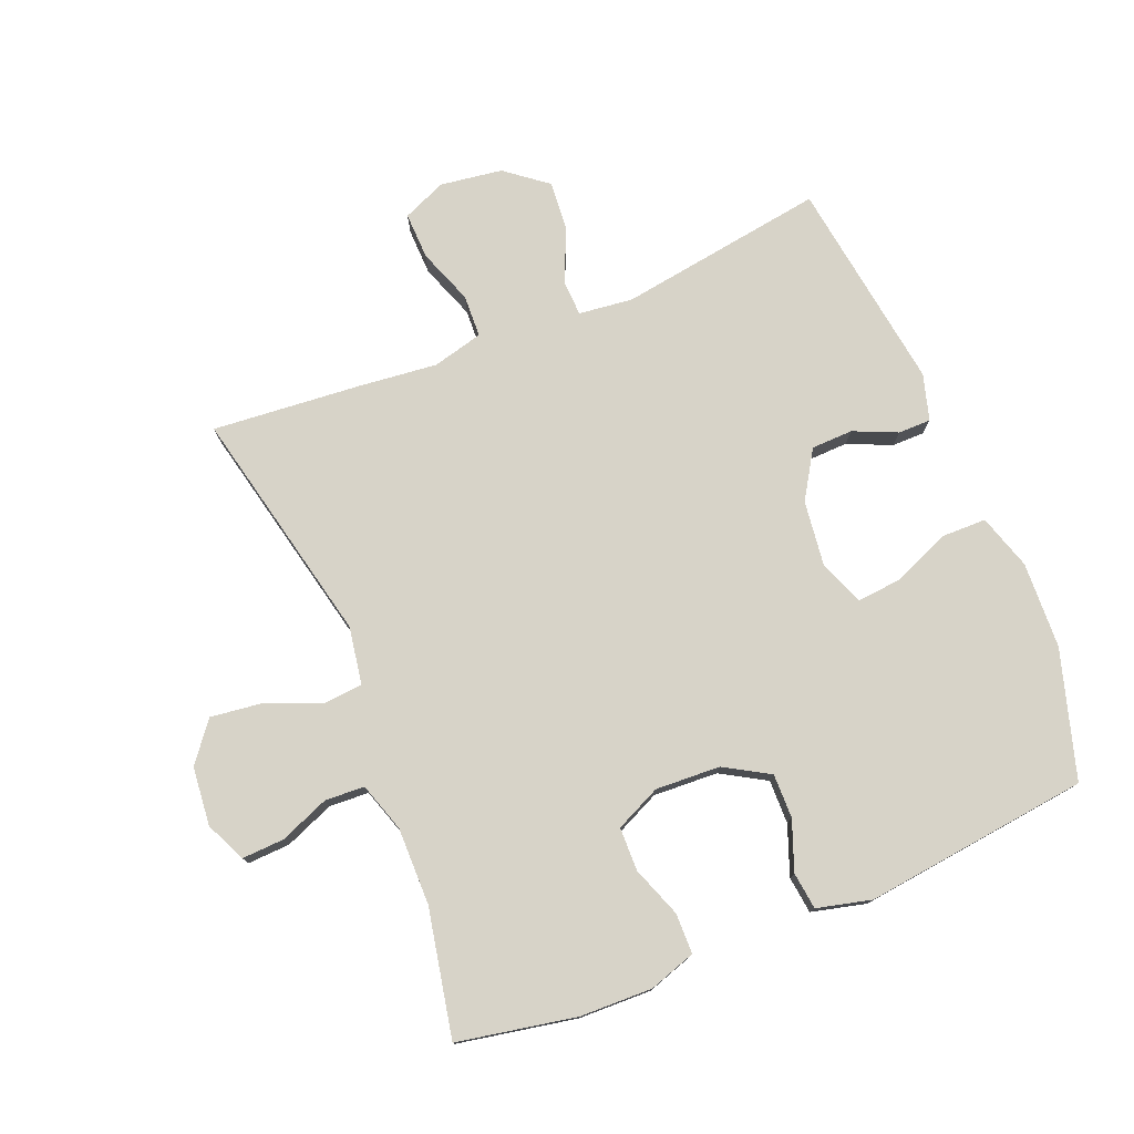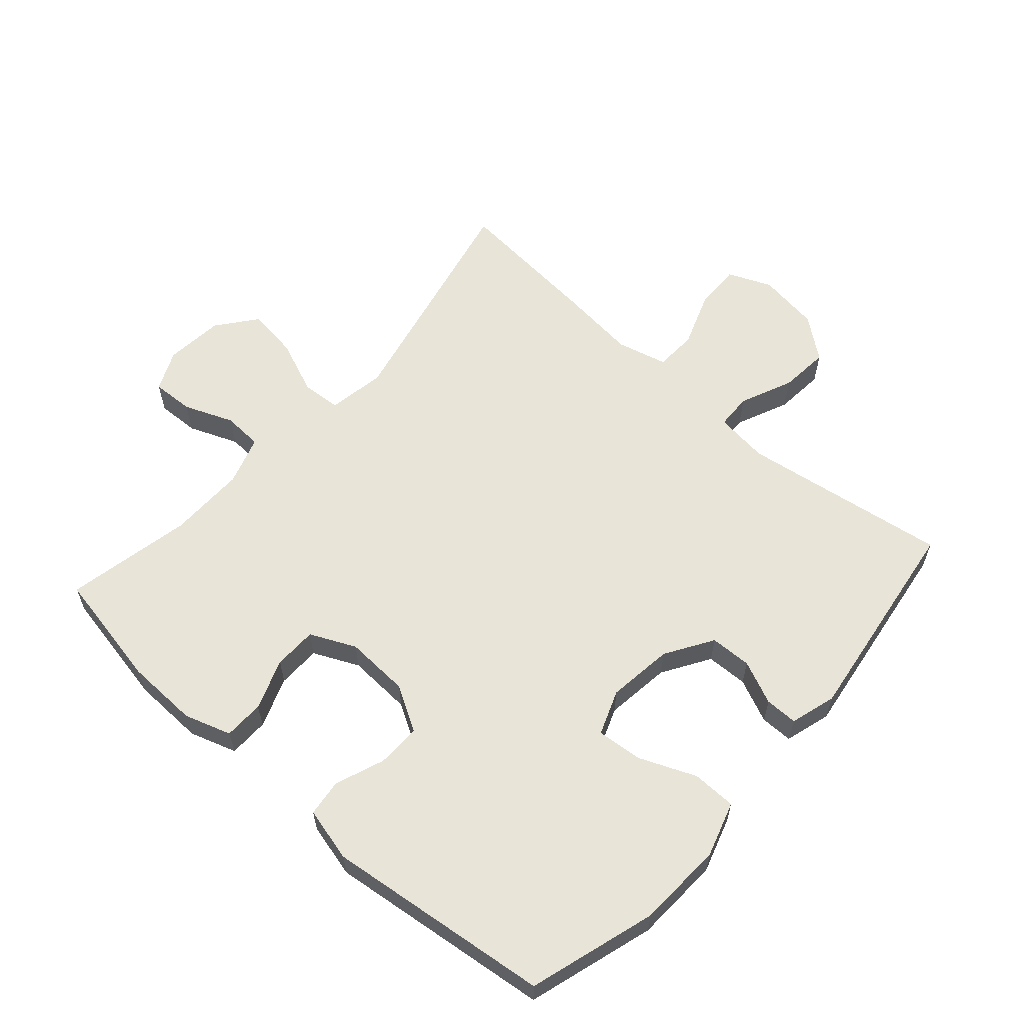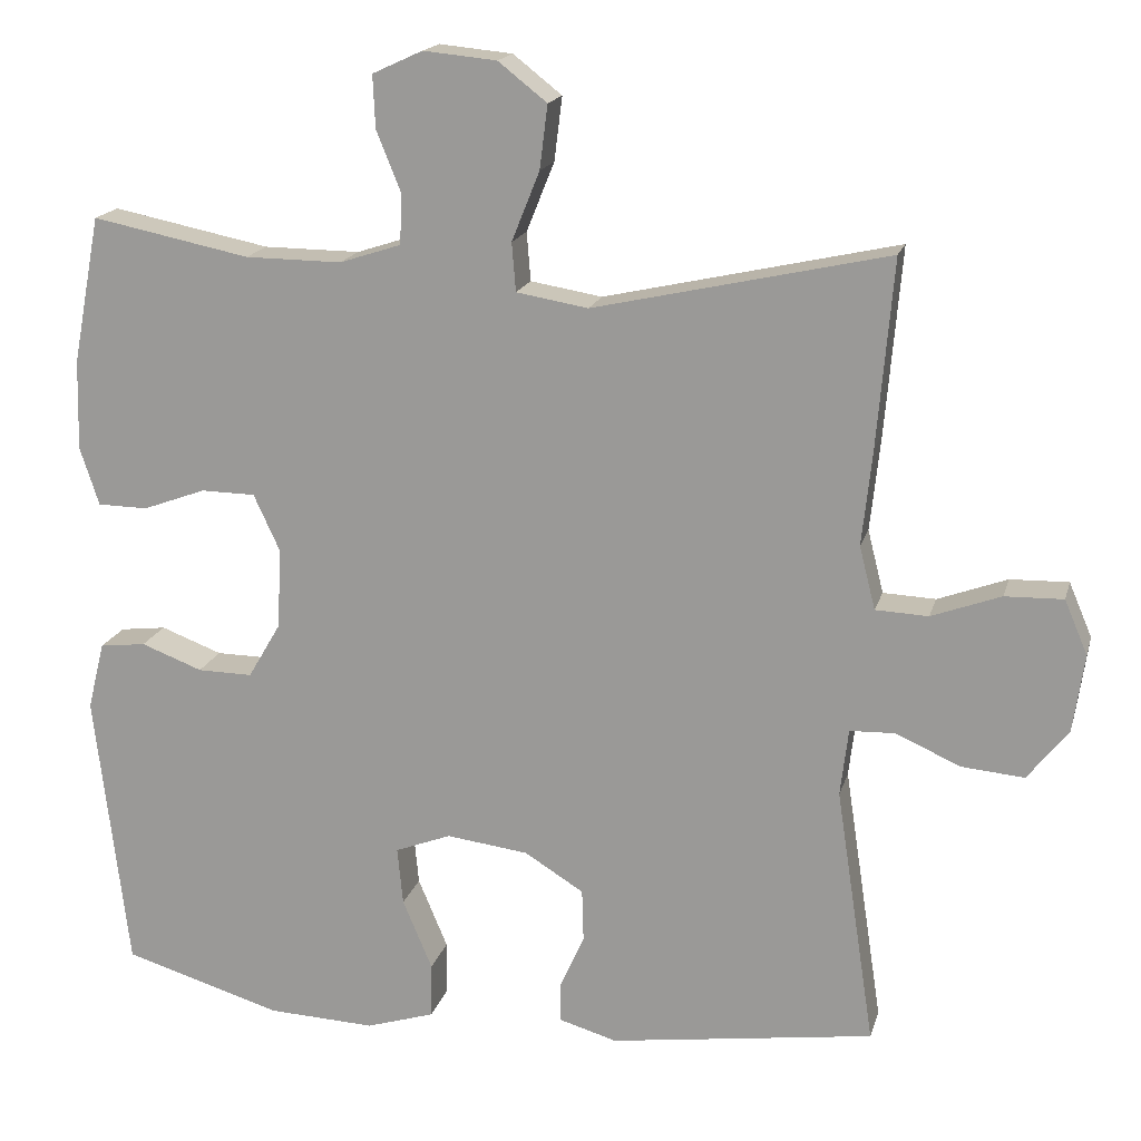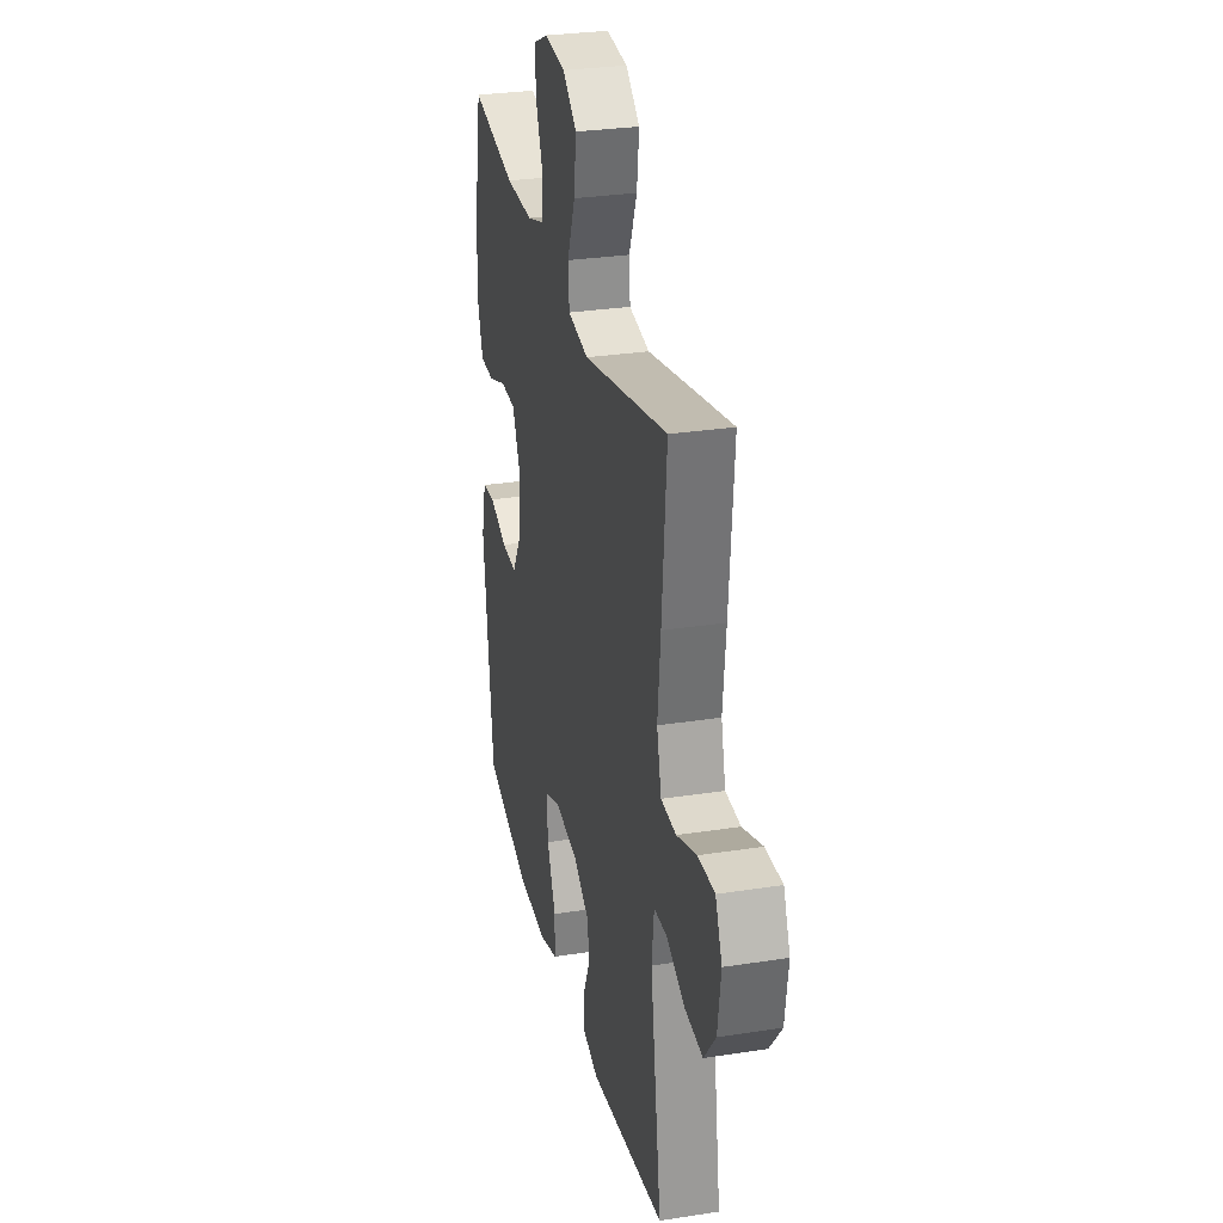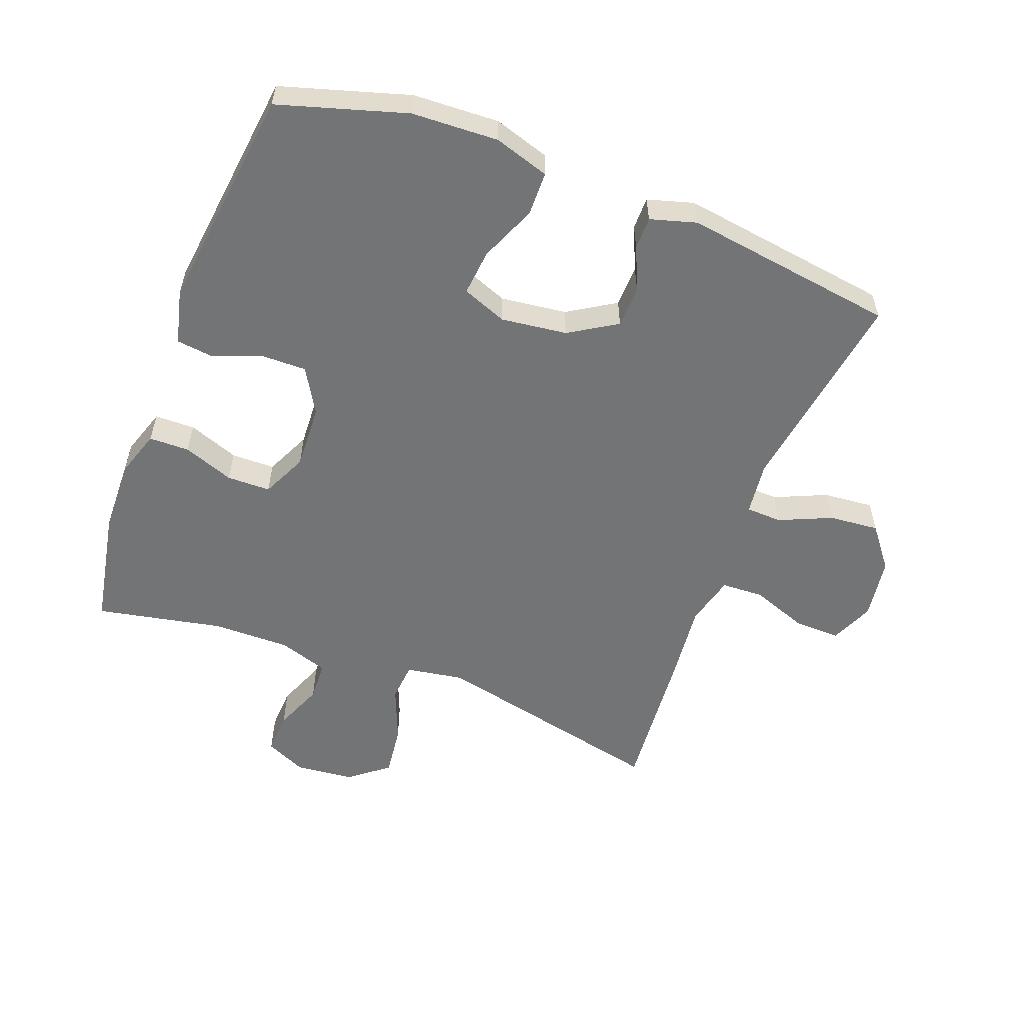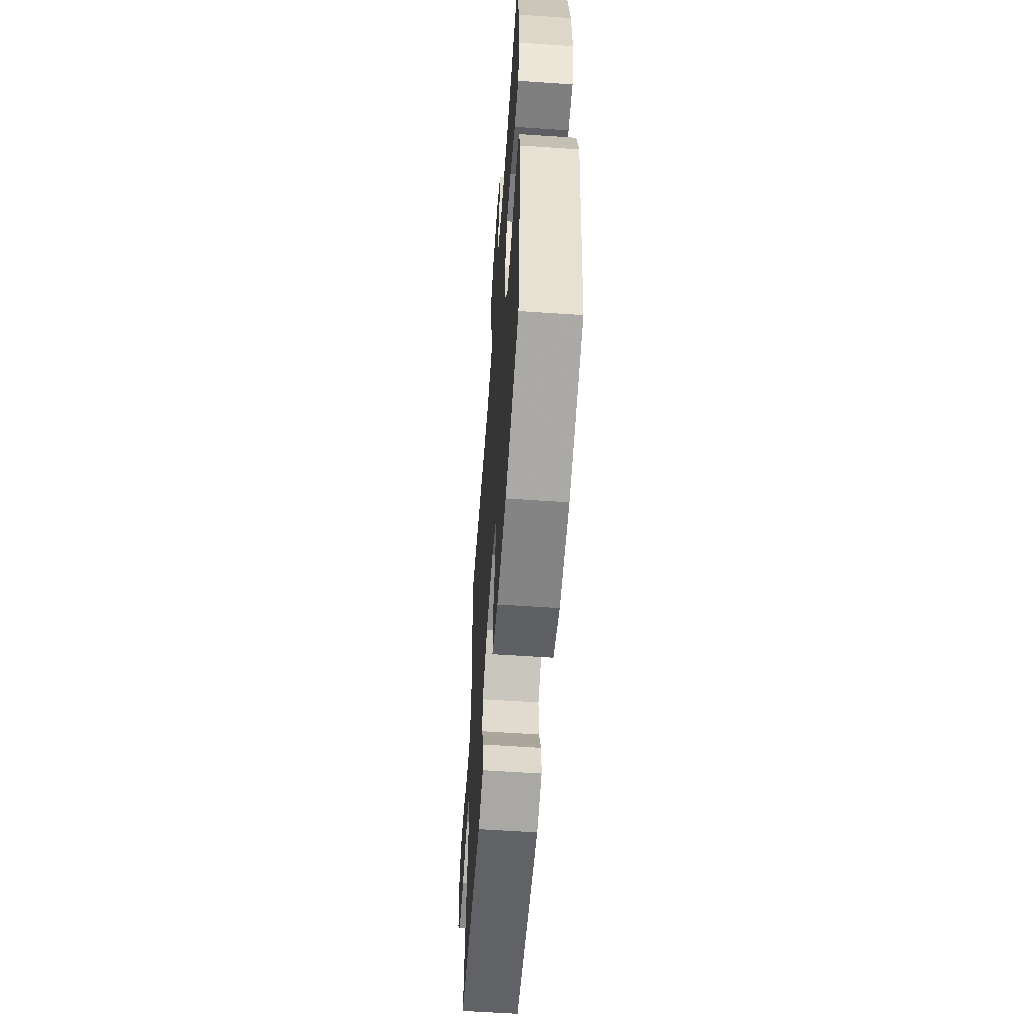
<metadata>
{"format":"obj","ext":"obj","renderer":"f3d","projection":"perspective","resolution":1024,"background":"white","views":[{"elev":76.9,"azim":67.8,"up":"+Y"},{"elev":60.2,"azim":131.6,"up":"+Y"},{"elev":17.2,"azim":-165.9,"up":"+Z"},{"elev":29.4,"azim":-102.9,"up":"+Z"},{"elev":-56.1,"azim":159.2,"up":"+Y"},{"elev":-58.8,"azim":86.0,"up":"+Z"}]}
</metadata>
<code>
v -0.5 0.07 -0.5
v -0.451 0.07 -0.176
v -0.461 0.07 -0.092
v -0.517 0.07 -0.09
v -0.599 0.07 -0.126
v -0.677 0.07 -0.133
v -0.728 0.07 -0.068
v -0.742 0.07 0.029
v -0.713 0.07 0.097
v -0.64 0.07 0.095
v -0.553 0.07 0.063
v -0.487 0.07 0.066
v -0.467 0.07 0.145
v -0.48 0.07 0.267
v -0.5 0.07 0.5
v -0.131 0.07 0.418
v -0.041 0.07 0.433
v -0.036 0.07 0.494
v -0.071 0.07 0.581
v -0.081 0.07 0.661
v -0.02 0.07 0.709
v 0.072 0.07 0.718
v 0.135 0.07 0.689
v 0.132 0.07 0.623
v 0.101 0.07 0.546
v 0.104 0.07 0.484
v 0.181 0.07 0.459
v 0.302 0.07 0.46
v 0.5 0.07 0.5
v 0.535 0.07 0.315
v 0.538 0.07 0.202
v 0.514 0.07 0.129
v 0.451 0.07 0.128
v 0.372 0.07 0.157
v 0.304 0.07 0.156
v 0.271 0.07 0.085
v 0.276 0.07 -0.016
v 0.317 0.07 -0.086
v 0.386 0.07 -0.085
v 0.463 0.07 -0.056
v 0.521 0.07 -0.063
v 0.542 0.07 -0.148
v 0.5 0.07 -0.5
v 0.301 0.07 -0.56
v 0.166 0.07 -0.566
v 0.08 0.07 -0.539
v 0.079 0.07 -0.47
v 0.116 0.07 -0.382
v 0.123 0.07 -0.31
v 0.053 0.07 -0.283
v -0.05 0.07 -0.296
v -0.124 0.07 -0.342
v -0.126 0.07 -0.407
v -0.096 0.07 -0.475
v -0.096 0.07 -0.526
v -0.168 0.07 -0.547
v -0.5 0 -0.5
v -0.451 0 -0.176
v -0.461 0 -0.092
v -0.517 0 -0.09
v -0.599 0 -0.126
v -0.677 0 -0.133
v -0.728 0 -0.068
v -0.742 0 0.029
v -0.713 0 0.097
v -0.64 0 0.095
v -0.553 0 0.063
v -0.487 0 0.066
v -0.467 0 0.145
v -0.48 0 0.267
v -0.5 0 0.5
v -0.131 0 0.418
v -0.041 0 0.433
v -0.036 0 0.494
v -0.071 0 0.581
v -0.081 0 0.661
v -0.02 0 0.709
v 0.072 0 0.718
v 0.135 0 0.689
v 0.132 0 0.623
v 0.101 0 0.546
v 0.104 0 0.484
v 0.181 0 0.459
v 0.302 0 0.46
v 0.5 0 0.5
v 0.535 0 0.315
v 0.538 0 0.202
v 0.514 0 0.129
v 0.451 0 0.128
v 0.372 0 0.157
v 0.304 0 0.156
v 0.271 0 0.085
v 0.276 0 -0.016
v 0.317 0 -0.086
v 0.386 0 -0.085
v 0.463 0 -0.056
v 0.521 0 -0.063
v 0.542 0 -0.148
v 0.5 0 -0.5
v 0.301 0 -0.56
v 0.166 0 -0.566
v 0.08 0 -0.539
v 0.079 0 -0.47
v 0.116 0 -0.382
v 0.123 0 -0.31
v 0.053 0 -0.283
v -0.05 0 -0.296
v -0.124 0 -0.342
v -0.126 0 -0.407
v -0.096 0 -0.475
v -0.096 0 -0.526
v -0.168 0 -0.547
f 56 1 2
f 55 56 2
f 54 55 2
f 53 54 2
f 52 53 2 3
f 51 52 3
f 50 51 3
f 46 47 48
f 45 46 48
f 44 45 48
f 43 44 48
f 42 43 48
f 41 42 48
f 40 41 48
f 39 40 48
f 38 39 48 49
f 37 38 49 50
f 32 33 34
f 31 32 34
f 30 31 34
f 29 30 34
f 28 29 34
f 27 28 34 35
f 26 27 35 36
f 23 24 25
f 22 23 25
f 21 22 25
f 20 21 25
f 19 20 25
f 18 19 25
f 17 18 25 26
f 13 14 15 16
f 12 13 16 17
f 9 10 11
f 8 9 11
f 7 8 11
f 6 7 11
f 5 6 11
f 4 5 11
f 3 4 11 12
f 36 37 50
f 26 36 50
f 17 26 50
f 12 17 50
f 3 12 50
f 58 57 112
f 58 112 111
f 58 111 110
f 58 110 109
f 59 58 109 108
f 59 108 107
f 59 107 106
f 104 103 102
f 104 102 101
f 104 101 100
f 104 100 99
f 104 99 98
f 104 98 97
f 104 97 96
f 104 96 95
f 105 104 95 94
f 106 105 94 93
f 90 89 88
f 90 88 87
f 90 87 86
f 90 86 85
f 90 85 84
f 91 90 84 83
f 92 91 83 82
f 81 80 79
f 81 79 78
f 81 78 77
f 81 77 76
f 81 76 75
f 81 75 74
f 82 81 74 73
f 72 71 70 69
f 73 72 69 68
f 67 66 65
f 67 65 64
f 67 64 63
f 67 63 62
f 67 62 61
f 67 61 60
f 68 67 60 59
f 106 93 92
f 106 92 82
f 106 82 73
f 106 73 68
f 106 68 59
f 1 57 58 2
f 2 58 59 3
f 3 59 60 4
f 4 60 61 5
f 5 61 62 6
f 6 62 63 7
f 7 63 64 8
f 8 64 65 9
f 9 65 66 10
f 10 66 67 11
f 11 67 68 12
f 12 68 69 13
f 13 69 70 14
f 14 70 71 15
f 15 71 72 16
f 16 72 73 17
f 17 73 74 18
f 18 74 75 19
f 19 75 76 20
f 20 76 77 21
f 21 77 78 22
f 22 78 79 23
f 23 79 80 24
f 24 80 81 25
f 25 81 82 26
f 26 82 83 27
f 27 83 84 28
f 28 84 85 29
f 29 85 86 30
f 30 86 87 31
f 31 87 88 32
f 32 88 89 33
f 33 89 90 34
f 34 90 91 35
f 35 91 92 36
f 36 92 93 37
f 37 93 94 38
f 38 94 95 39
f 39 95 96 40
f 40 96 97 41
f 41 97 98 42
f 42 98 99 43
f 43 99 100 44
f 44 100 101 45
f 45 101 102 46
f 46 102 103 47
f 47 103 104 48
f 48 104 105 49
f 49 105 106 50
f 50 106 107 51
f 51 107 108 52
f 52 108 109 53
f 53 109 110 54
f 54 110 111 55
f 55 111 112 56
f 56 112 57 1

</code>
